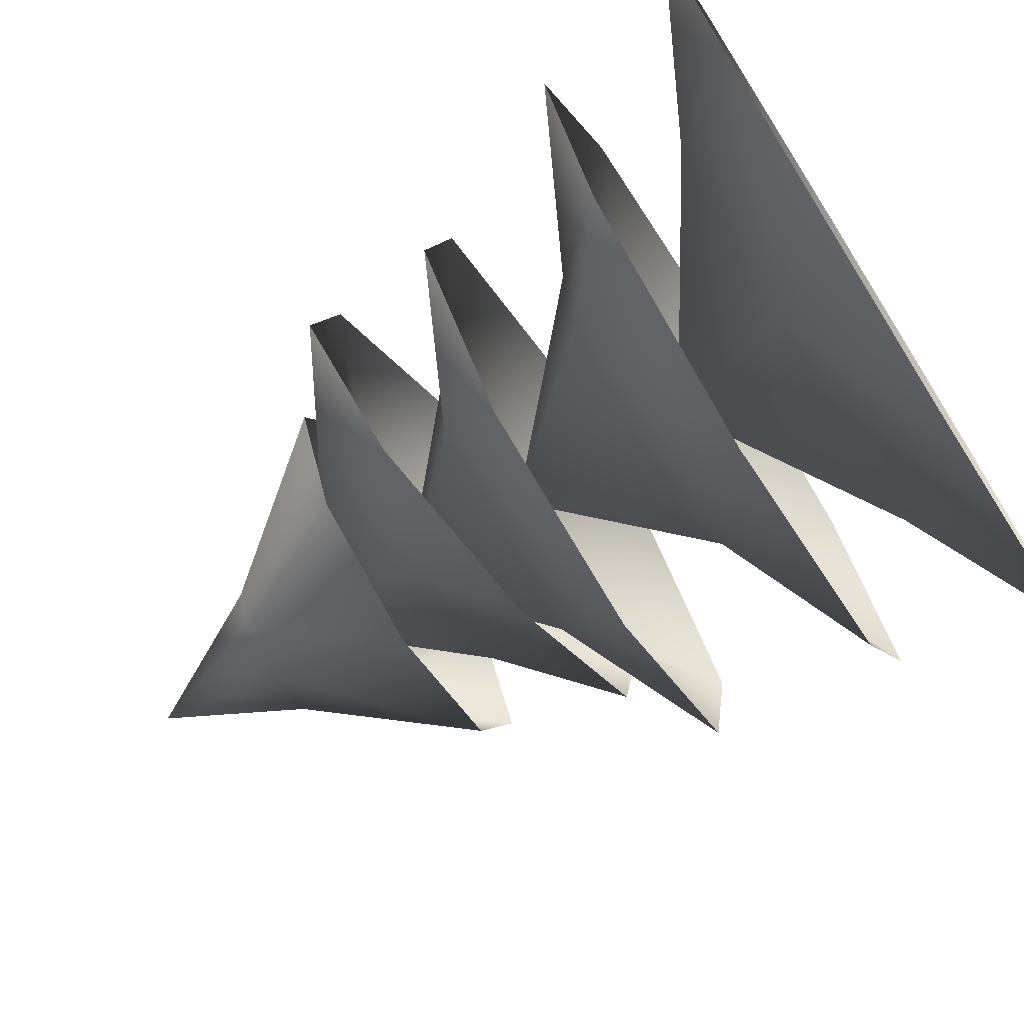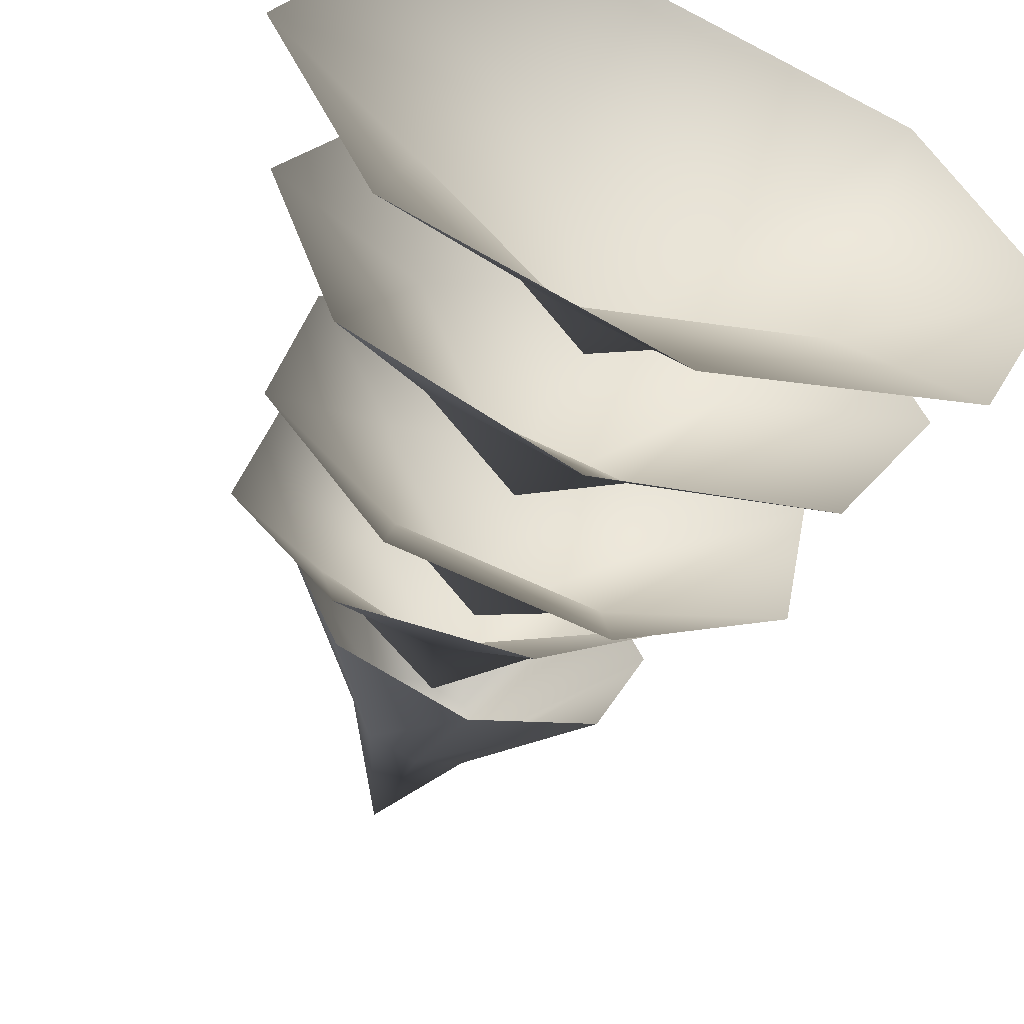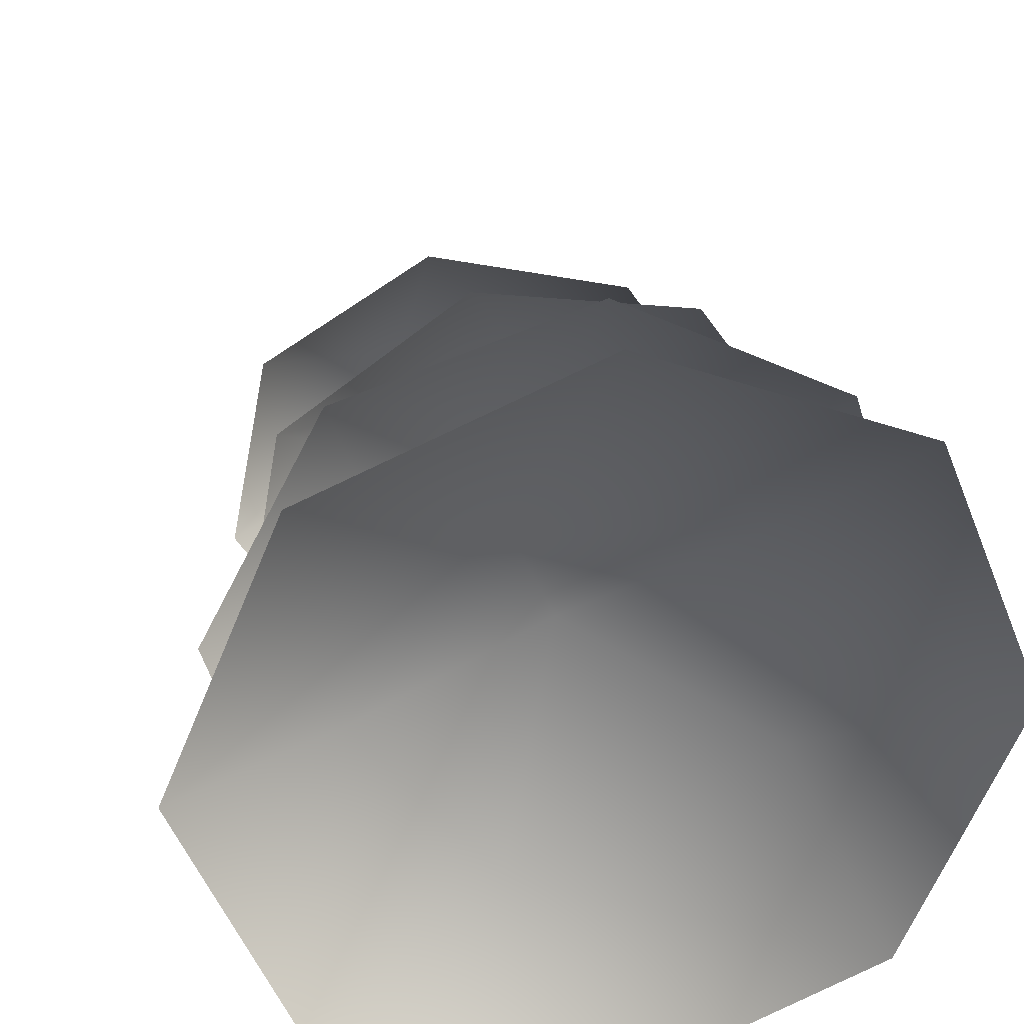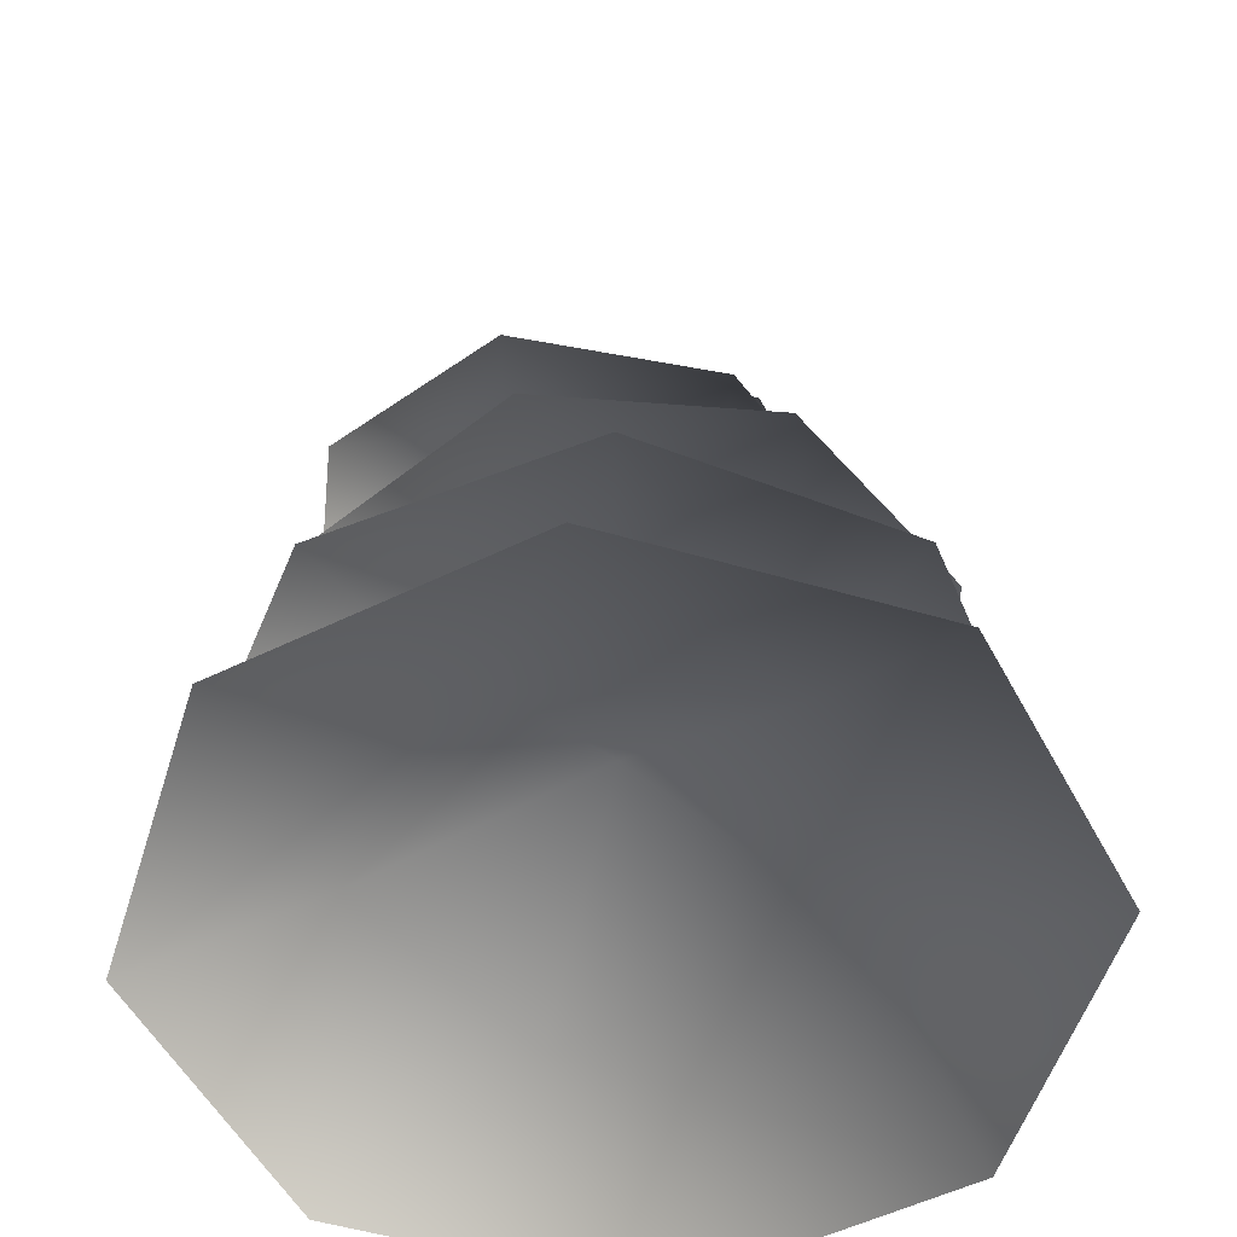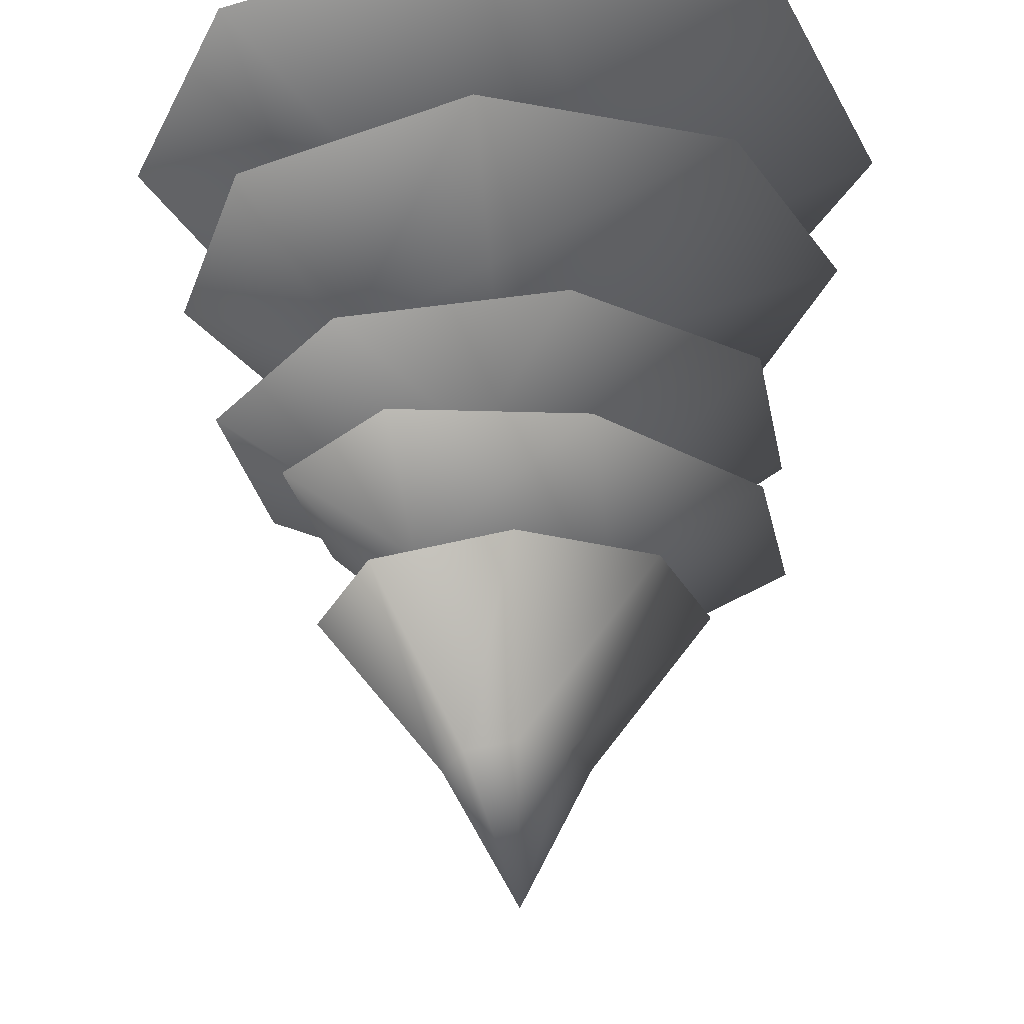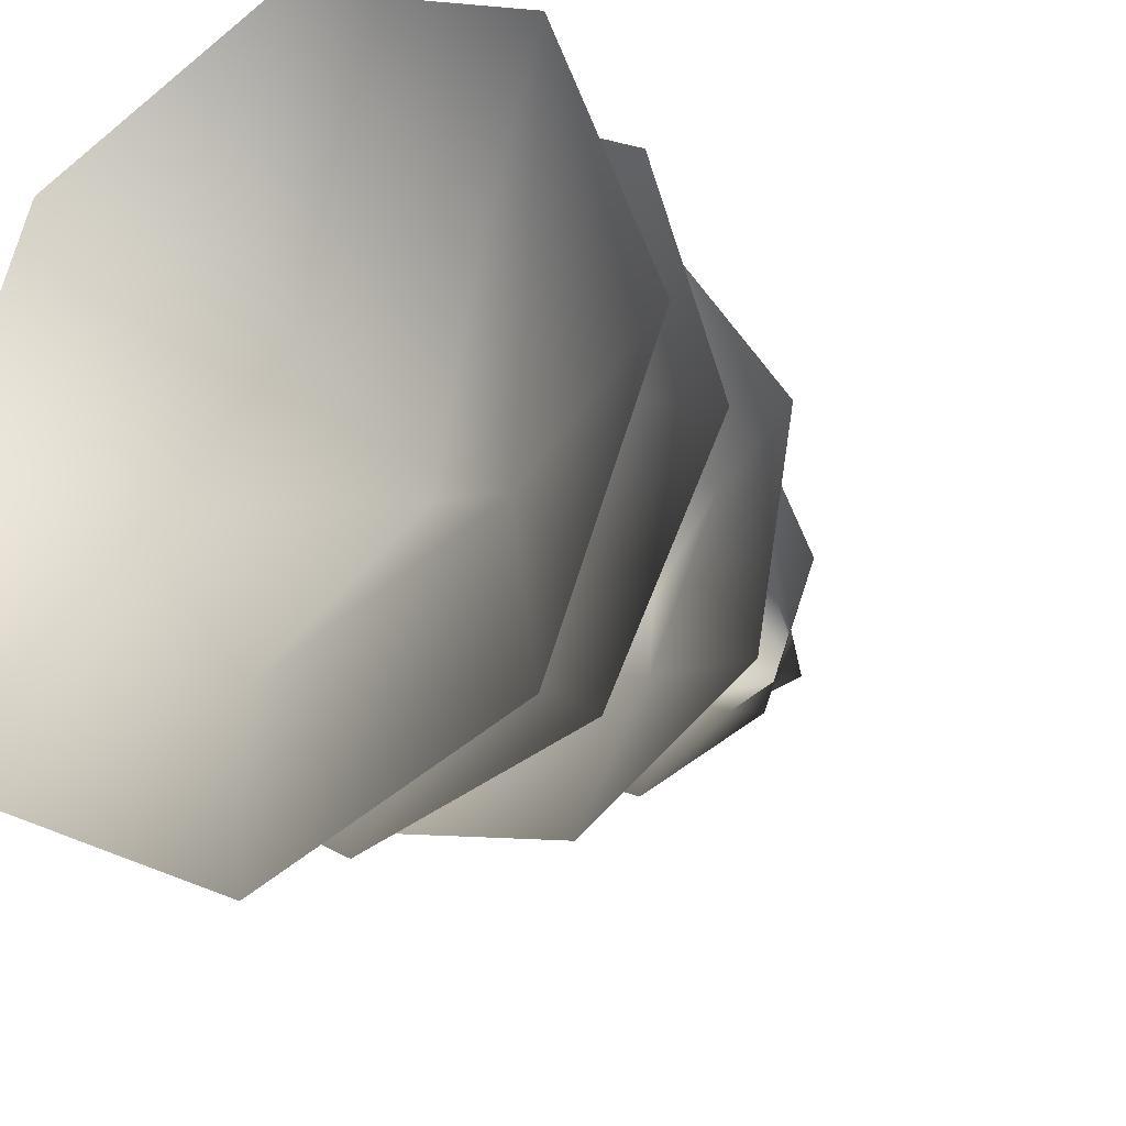
<metadata>
{"format":"obj","ext":"obj","renderer":"f3d","projection":"perspective","resolution":1024,"background":"white","views":[{"elev":-72.3,"azim":-57.8,"up":"+Z"},{"elev":-57.0,"azim":-20.9,"up":"+Z"},{"elev":30.9,"azim":-12.1,"up":"+Z"},{"elev":-53.3,"azim":5.5,"up":"+Y"},{"elev":61.8,"azim":179.0,"up":"+Z"},{"elev":-19.9,"azim":35.6,"up":"+Z"}]}
</metadata>
<code>
v 2.229 2.415 -0.01389
v 1.068 2.896 -0.45
v 1.566 2.415 -1.586
v -0.45 2.896 -1.068
v -0.01389 2.415 -2.229
v -1.586 2.415 -1.566
v -1.254 2.896 0.007811
v -2.229 2.415 0.01389
v -0.4367 2.896 1.073
v -1.566 2.415 1.586
v 0.01389 2.415 2.229
v 0.8922 2.896 0.8811
v 1.586 2.415 1.566
v -1.967e-06 3.673 -3.268e-06
v 0.7697 5.457 -0.7698
v 0.2848 6.349 -0.2848
v -3.822e-07 6.349 -0.4028
v -8.924e-07 5.457 -1.089
v -0.2848 6.349 -0.2848
v -0.7697 5.457 -0.7697
v -0.4028 6.349 3.822e-07
v -1.089 5.457 -1.075e-06
v -0.2848 6.349 0.2848
v -0.7697 5.457 0.7697
v -3.552e-06 6.349 0.4028
v 2.263e-07 5.457 1.089
v 0.2848 6.349 0.2848
v 0.7697 5.457 0.7697
v 0.4028 6.349 -3.822e-07
v 1.089 5.457 -5.462e-06
v -1.967e-06 7.128 -3.268e-06
v 1.482 3.358 1.322
v 0.9567 3.868 0.3851
v 1.919 3.351 -0.08712
v 0.2965 3.862 -0.868
v 1.232 3.345 -1.392
v -0.1774 3.342 -1.829
v -0.8338 3.863 -0.6041
v -1.482 3.346 -1.141
v -0.8861 3.869 0.5554
v -1.919 3.353 0.2676
v -1.232 3.36 1.573
v 0.09976 3.872 1.168
v 0.1773 3.362 2.009
v -2.45e-06 4.73 0.115
v -1.323 5.128 0.9046
v -0.5031 5.475 0.7122
v -0.4085 5.021 1.518
v 0.5287 5.308 0.5056
v 0.666 4.848 1.302
v 1.271 4.71 0.3852
v 0.5759 5.257 -0.361
v 1.052 4.688 -0.6968
v -0.2408 5.366 -0.6454
v 0.1378 4.795 -1.31
v -0.9367 4.968 -1.095
v -0.8834 5.492 -0.06888
v -1.542 5.106 -0.1774
v 0.01565 6.138 0.05302
v 1.425 4.34 -0.8986
v 0.5214 4.779 -0.7078
v 0.3811 4.334 -1.619
v -0.6765 4.773 -0.488
v -0.8664 4.328 -1.39
v -1.587 4.326 -0.346
v -0.7504 4.774 0.5074
v -1.358 4.329 0.9015
v 0.1878 4.779 0.8482
v -0.3138 4.336 1.622
v 0.9337 4.341 1.393
v 0.9438 4.782 0.1965
v 1.654 4.343 0.349
v 0.05396 5.52 0.007837
g Tree_conf2_(18)_3231_460
f 1 3 2
f 3 4 2
f 3 5 4
f 5 6 4
f 6 7 4
f 6 8 7
f 8 9 7
f 8 10 9
f 10 11 9
f 11 12 9
f 11 13 12
f 13 2 12
f 13 1 2
f 2 4 14
f 4 7 14
f 7 9 14
f 9 12 14
f 12 2 14
f 15 17 16
f 15 18 17
f 18 19 17
f 18 20 19
f 20 21 19
f 20 22 21
f 22 23 21
f 22 24 23
f 24 25 23
f 24 26 25
f 26 27 25
f 26 28 27
f 28 29 27
f 28 30 29
f 30 16 29
f 30 15 16
f 16 17 31
f 17 19 31
f 19 21 31
f 21 23 31
f 23 25 31
f 25 27 31
f 27 29 31
f 29 16 31
f 32 34 33
f 34 35 33
f 34 36 35
f 36 37 35
f 37 38 35
f 37 39 38
f 39 40 38
f 39 41 40
f 41 42 40
f 42 43 40
f 42 44 43
f 44 33 43
f 44 32 33
f 33 35 45
f 35 38 45
f 38 40 45
f 40 43 45
f 43 33 45
f 46 48 47
f 48 49 47
f 48 50 49
f 50 51 49
f 51 52 49
f 51 53 52
f 53 54 52
f 53 55 54
f 55 56 54
f 56 57 54
f 56 58 57
f 58 47 57
f 58 46 47
f 47 49 59
f 49 52 59
f 52 54 59
f 54 57 59
f 57 47 59
f 60 62 61
f 62 63 61
f 62 64 63
f 64 65 63
f 65 66 63
f 65 67 66
f 67 68 66
f 67 69 68
f 69 70 68
f 70 71 68
f 70 72 71
f 72 61 71
f 72 60 61
f 61 63 73
f 63 66 73
f 66 68 73
f 68 71 73
f 71 61 73

</code>
